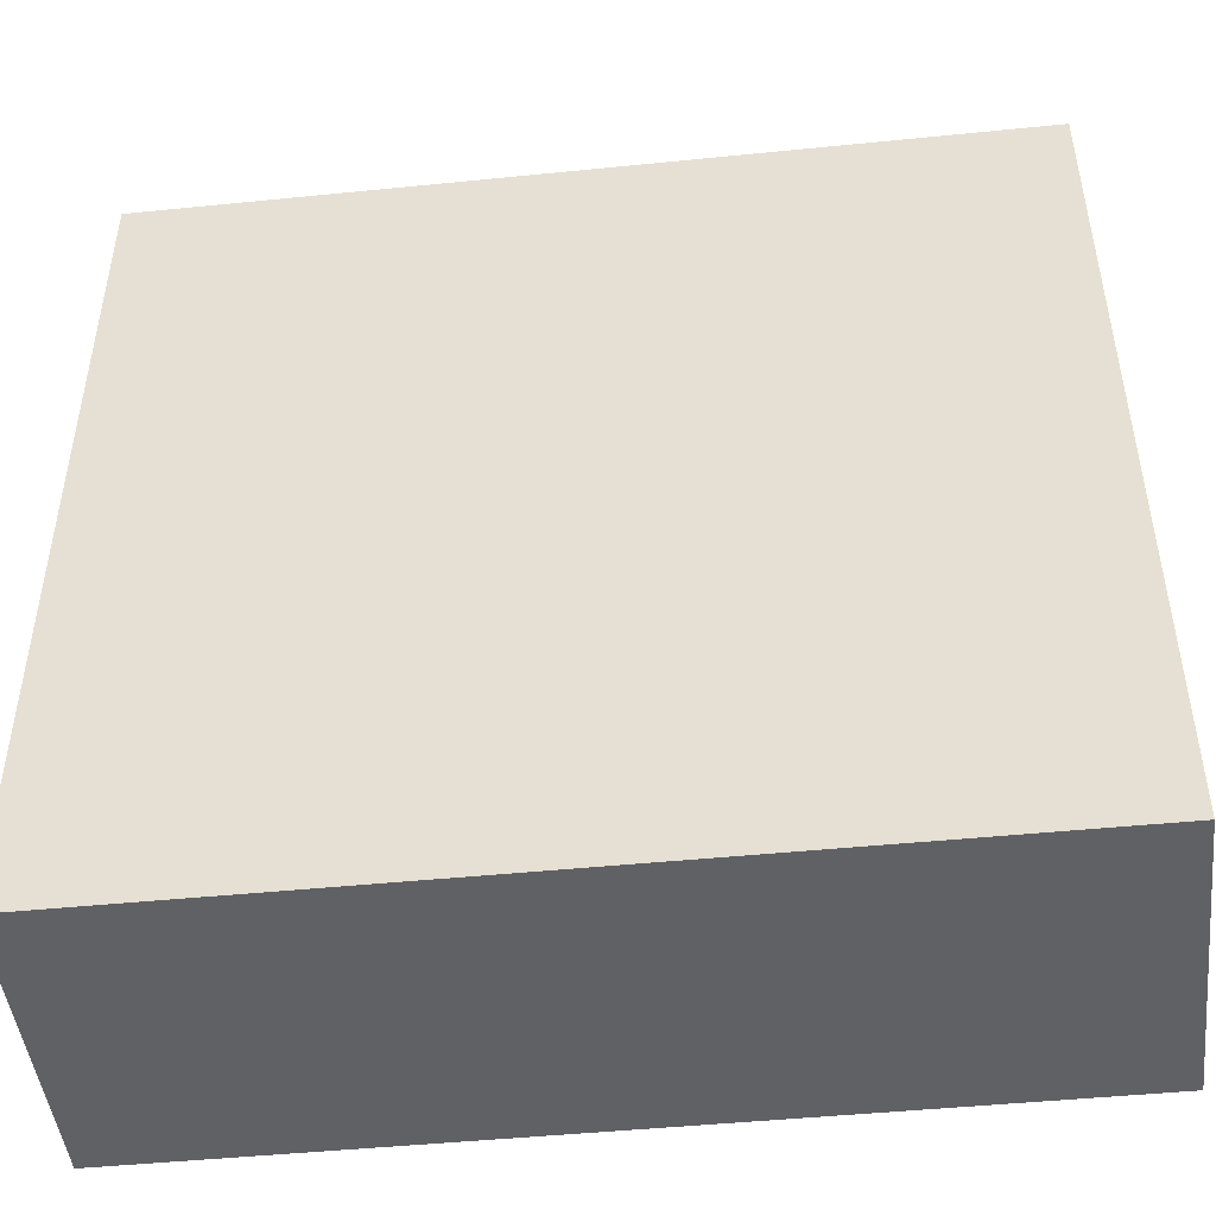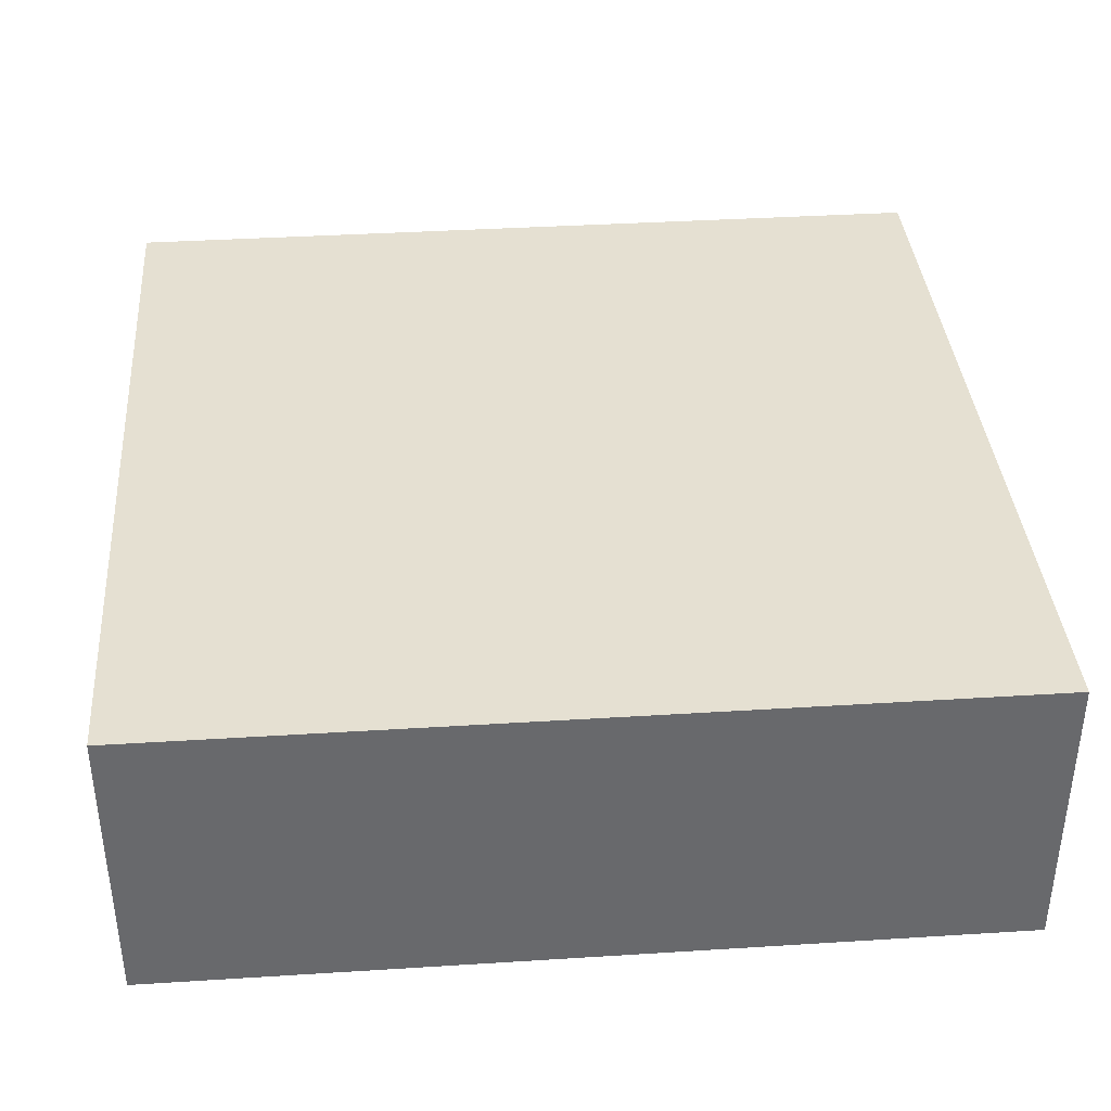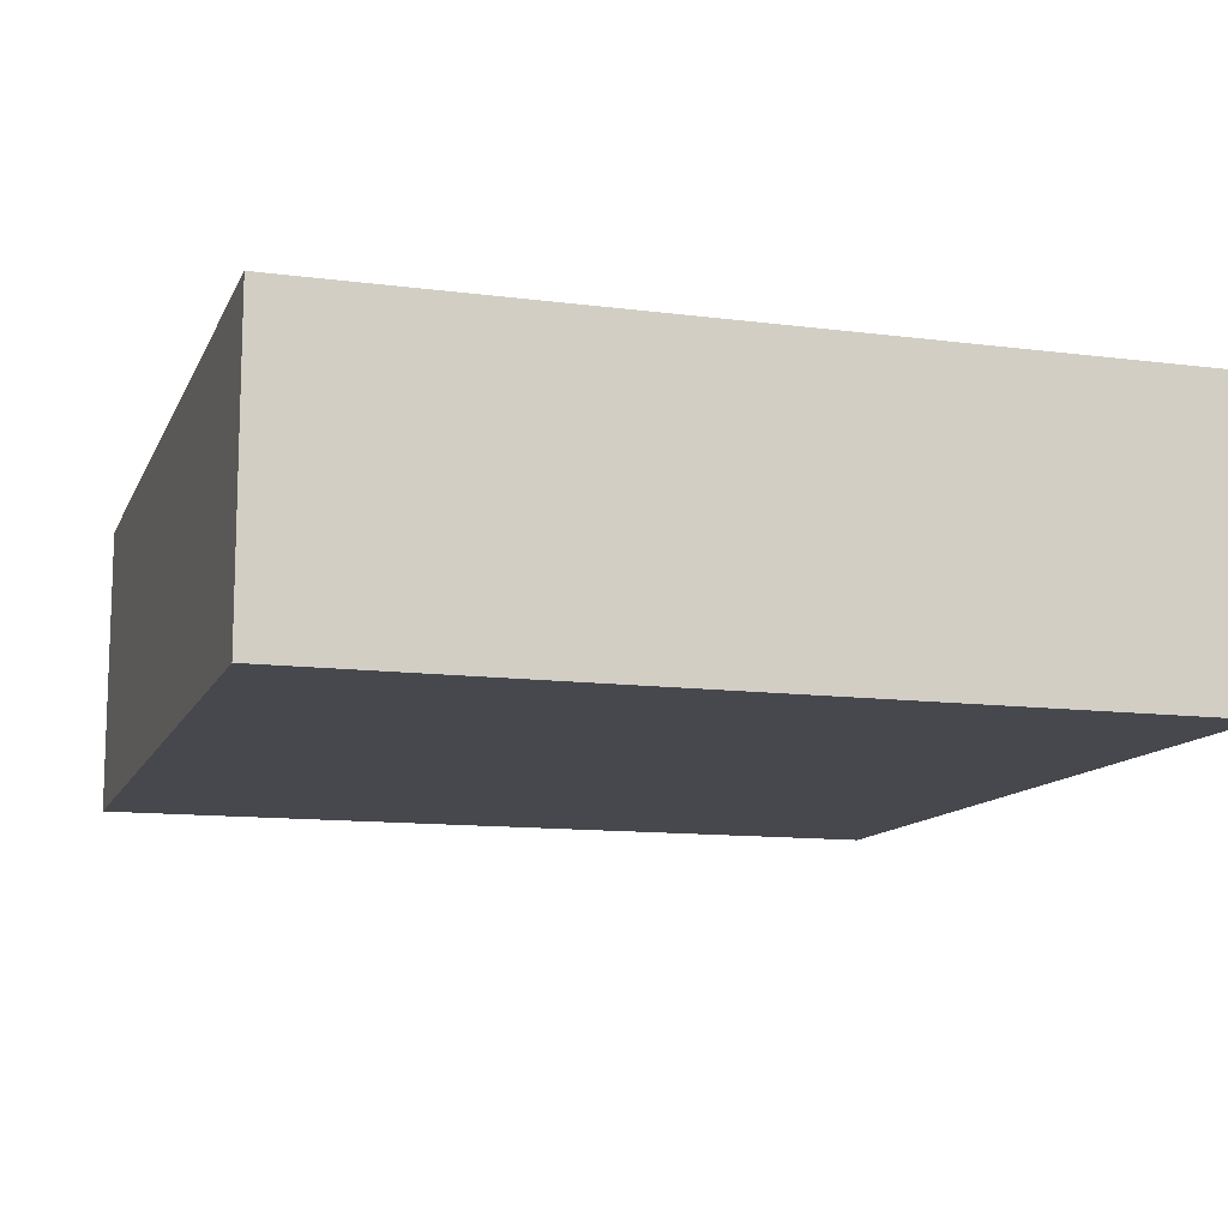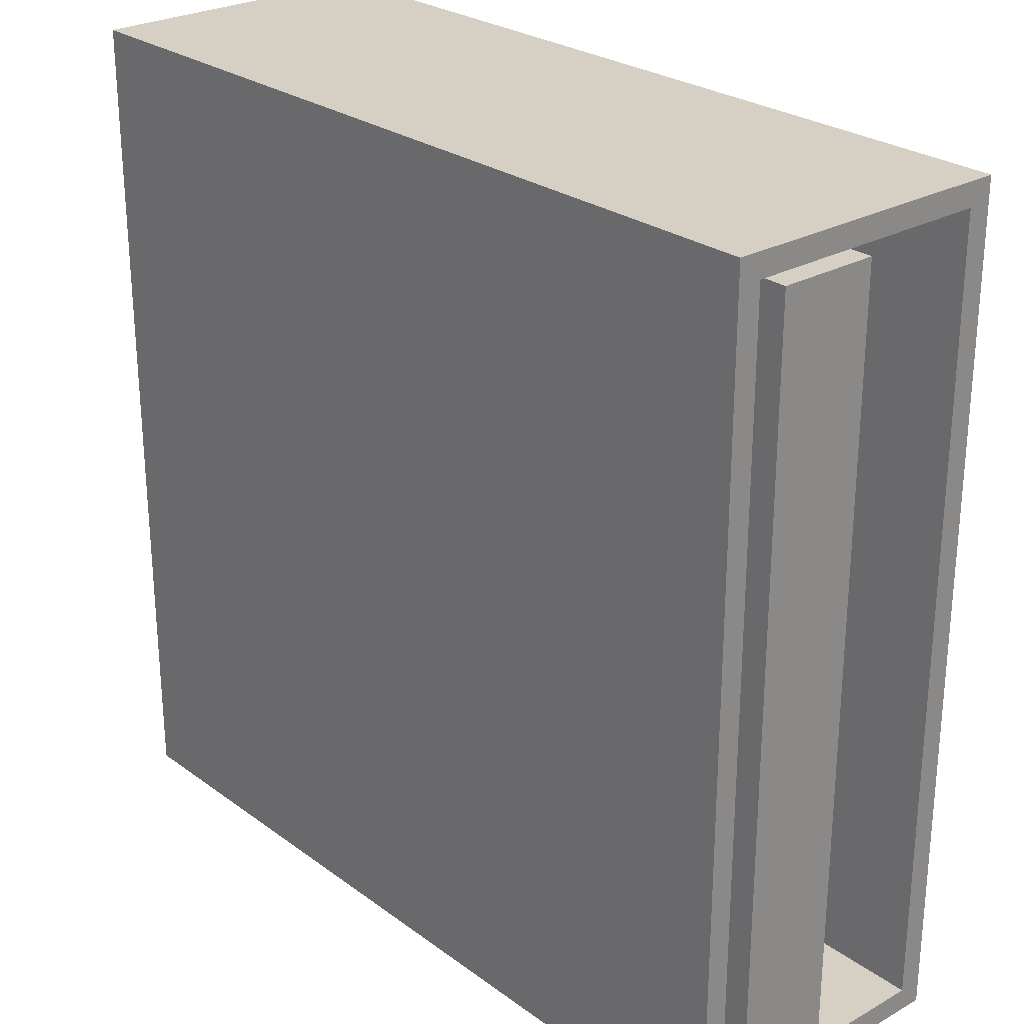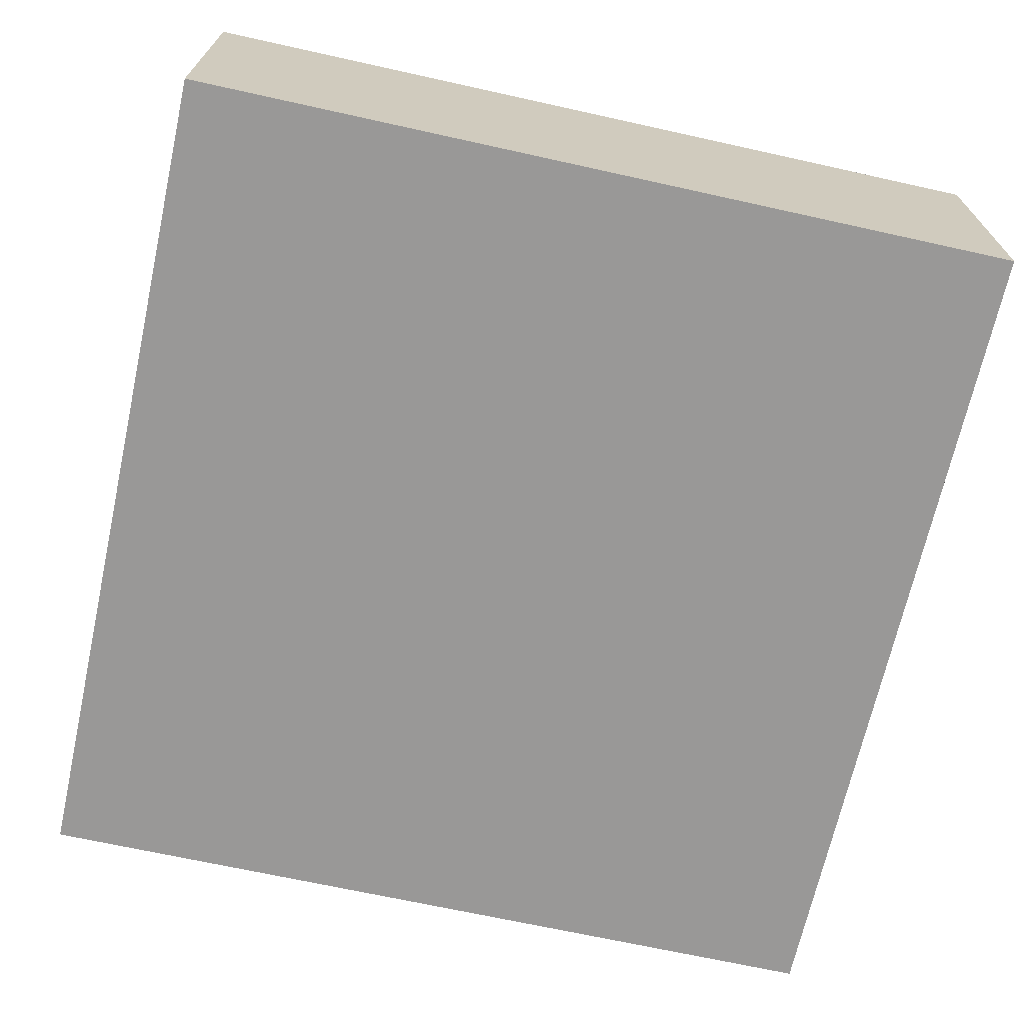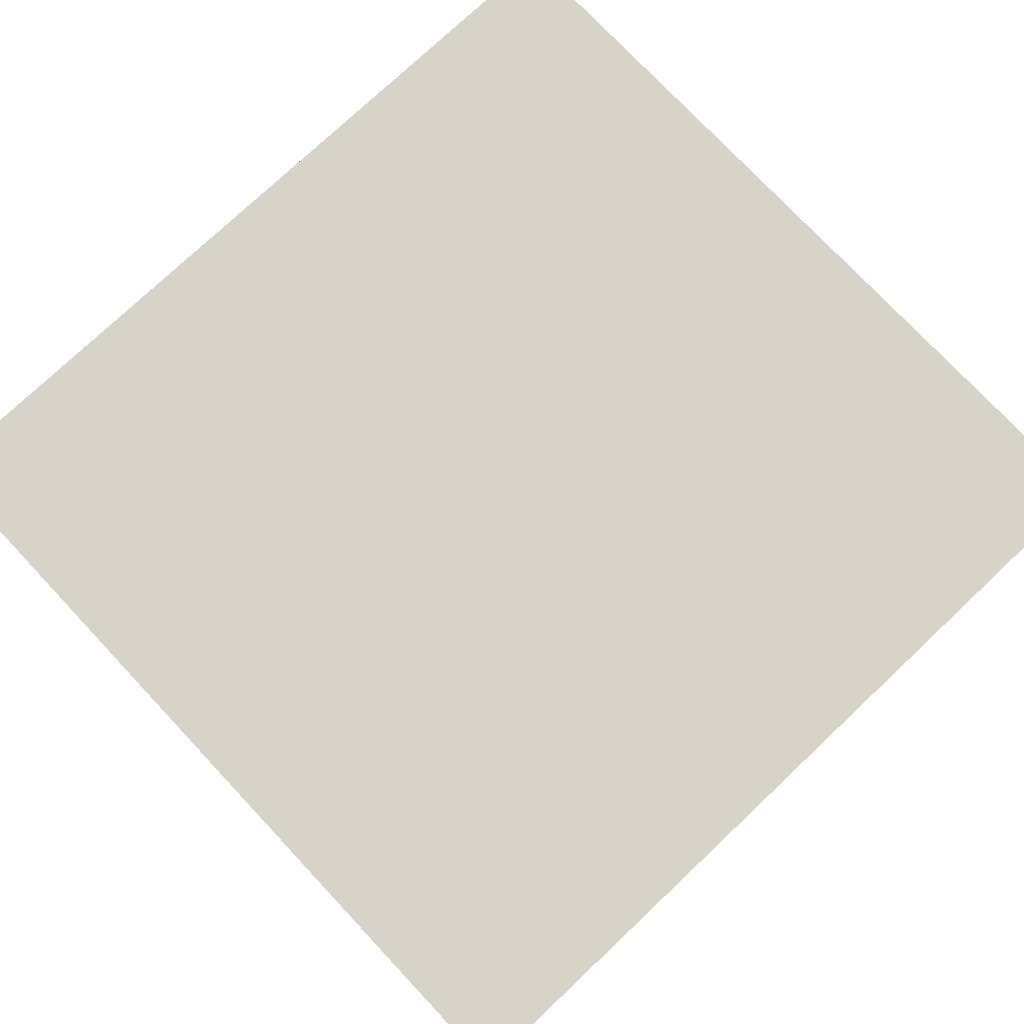
<metadata>
{"format":"obj","ext":"obj","renderer":"f3d","projection":"perspective","resolution":1024,"background":"white","views":[{"elev":-47.1,"azim":6.5,"up":"+Z"},{"elev":37.7,"azim":-4.6,"up":"+Y"},{"elev":-11.9,"azim":-107.2,"up":"+Y"},{"elev":26.3,"azim":48.7,"up":"+Z"},{"elev":-68.7,"azim":-102.5,"up":"+Y"},{"elev":76.9,"azim":-43.3,"up":"+Y"}]}
</metadata>
<code>
o Componente_2_2/Componente_2/mesh13/mesh13-geometry#mesh13-geometry
v 0.6929 -0.231 -0.003145
v 0.7402 -0.231 -0.04956
v 0.6929 -0.231 -0.04956
v 0.7402 -0.231 -0.003145
v 0.6929 -0.2474 -0.04956
v 0.7402 -0.2474 -0.003145
v 0.7402 -0.2323 -0.004433
v 0.7402 -0.2474 -0.04956
v 0.6929 -0.2474 -0.003145
v 0.7402 -0.2461 -0.004433
v 0.7402 -0.2323 -0.04827
v 0.7402 -0.2461 -0.04827
v 0.7002 -0.2461 -0.004433
v 0.7002 -0.2323 -0.04827
v 0.7002 -0.2323 -0.004433
v 0.7002 -0.2461 -0.04827
v 0.7002 -0.2445 -0.005129
v 0.7002 -0.2372 -0.01271
v 0.7002 -0.2445 -0.04758
v 0.7002 -0.239 -0.005129
v 0.7002 -0.2372 -0.01453
v 0.7402 -0.2445 -0.005129
v 0.6956 -0.2445 -0.04758
v 0.6956 -0.239 -0.005129
v 0.7002 -0.239 -0.04758
v 0.7002 -0.239 -0.01271
v 0.7002 -0.2372 -0.0212
v 0.6984 -0.2372 -0.01453
v 0.7402 -0.2445 -0.04758
v 0.6956 -0.2445 -0.005129
v 0.7402 -0.239 -0.005129
v 0.7002 -0.239 -0.04
v 0.7402 -0.239 -0.04758
v 0.7357 -0.239 -0.01271
v 0.6984 -0.239 -0.01271
v 0.7002 -0.2372 -0.02302
v 0.7002 -0.239 -0.01453
v 0.6984 -0.2372 -0.01271
v 0.6956 -0.239 -0.04758
v 0.7002 -0.2372 -0.04
v 0.6984 -0.239 -0.04
v 0.7002 -0.2372 -0.02969
v 0.6984 -0.2372 -0.02302
v 0.7002 -0.239 -0.0212
v 0.6984 -0.239 -0.01453
v 0.7357 -0.239 -0.04
v 0.7357 -0.239 -0.01453
v 0.6984 -0.2392 -0.01362
v 0.7002 -0.2372 -0.03818
v 0.6984 -0.2372 -0.04
v 0.6984 -0.2392 -0.03909
v 0.7357 -0.2392 -0.01362
v 0.7002 -0.2372 -0.03151
v 0.7002 -0.239 -0.02302
v 0.6984 -0.2372 -0.0212
v 0.7357 -0.239 -0.0212
v 0.6984 -0.239 -0.0212
v 0.7357 -0.239 -0.03818
v 0.6984 -0.239 -0.03818
v 0.6984 -0.2372 -0.03151
v 0.7002 -0.239 -0.02969
v 0.6984 -0.239 -0.02302
v 0.7357 -0.239 -0.03151
v 0.7357 -0.239 -0.02302
v 0.7002 -0.239 -0.03151
v 0.6984 -0.2372 -0.03818
v 0.7357 -0.2392 -0.03909
v 0.6984 -0.2372 -0.02969
v 0.7357 -0.239 -0.02969
v 0.6984 -0.239 -0.02969
v 0.6984 -0.2392 -0.02211
v 0.7357 -0.2392 -0.02211
v 0.6984 -0.239 -0.03151
v 0.7002 -0.239 -0.03818
v 0.6984 -0.2392 -0.0306
v 0.7357 -0.2392 -0.0306
f 1 2 3
f 2 1 4
f 3 2 1
f 4 1 2
f 2 5 3
f 3 5 2
f 5 1 3
f 3 1 5
f 1 6 4
f 4 6 1
f 4 7 2
f 2 7 4
f 5 2 8
f 8 2 5
f 1 5 9
f 9 5 1
f 6 1 9
f 9 1 6
f 6 10 4
f 4 10 6
f 4 10 7
f 7 10 4
f 11 2 7
f 7 2 11
f 12 8 2
f 2 8 12
f 6 5 8
f 8 5 6
f 5 6 9
f 9 6 5
f 10 6 12
f 12 6 10
f 13 7 10
f 10 7 13
f 12 2 11
f 11 2 12
f 7 14 11
f 11 14 7
f 8 12 6
f 6 12 8
f 12 13 10
f 10 13 12
f 7 13 15
f 15 13 7
f 14 12 11
f 11 12 14
f 14 7 15
f 15 7 14
f 13 12 16
f 16 12 13
f 13 17 15
f 15 17 13
f 12 14 16
f 16 14 12
f 15 18 14
f 14 18 15
f 16 19 13
f 13 19 16
f 17 13 19
f 19 13 17
f 15 17 20
f 20 17 15
f 19 16 14
f 14 16 19
f 15 20 18
f 18 20 15
f 21 14 18
f 18 14 21
f 17 23 19
f 19 23 17
f 24 17 20
f 20 17 24
f 19 14 25
f 25 14 19
f 18 20 26
f 26 20 18
f 27 14 21
f 21 14 27
f 18 28 21
f 21 28 18
f 23 17 30
f 30 17 23
f 23 25 19
f 19 25 23
f 17 24 30
f 30 24 17
f 26 24 20
f 20 24 26
f 25 14 32
f 32 14 25
f 26 34 20
f 35 18 26
f 26 18 35
f 36 14 27
f 27 14 36
f 37 27 21
f 21 27 37
f 28 18 38
f 38 18 28
f 28 37 21
f 21 37 28
f 25 23 39
f 39 23 25
f 20 34 31
f 24 26 35
f 35 26 24
f 32 14 40
f 40 14 32
f 32 25 41
f 41 25 32
f 25 33 32
f 18 35 38
f 38 35 18
f 42 14 36
f 36 14 42
f 27 43 36
f 36 43 27
f 27 37 44
f 44 37 27
f 35 28 38
f 38 28 35
f 37 28 45
f 45 28 37
f 39 41 25
f 25 41 39
f 31 46 33
f 34 47 31
f 41 39 24
f 24 39 41
f 24 35 48
f 48 35 24
f 40 14 49
f 49 14 40
f 50 32 40
f 40 32 50
f 32 50 41
f 41 50 32
f 46 32 33
f 53 14 42
f 42 14 53
f 54 42 36
f 36 42 54
f 43 27 55
f 55 27 43
f 43 54 36
f 36 54 43
f 37 44 45
f 45 44 37
f 44 56 37
f 57 27 44
f 44 27 57
f 35 45 28
f 28 45 35
f 58 46 31
f 47 56 31
f 24 51 41
f 41 51 24
f 45 35 48
f 48 35 45
f 24 48 45
f 45 48 24
f 49 14 53
f 53 14 49
f 49 50 40
f 40 50 49
f 59 41 50
f 50 41 59
f 41 59 51
f 51 59 41
f 42 60 53
f 53 60 42
f 42 54 61
f 61 54 42
f 27 57 55
f 55 57 27
f 57 43 55
f 55 43 57
f 54 43 62
f 62 43 54
f 44 24 45
f 45 24 44
f 37 56 47
f 24 44 57
f 57 44 24
f 63 58 31
f 56 64 31
f 59 51 24
f 24 51 59
f 65 49 53
f 53 49 65
f 50 49 66
f 66 49 50
f 59 50 66
f 66 50 59
f 60 42 68
f 68 42 60
f 60 65 53
f 53 65 60
f 54 61 62
f 62 61 54
f 61 69 54
f 70 42 61
f 61 42 70
f 57 62 43
f 43 62 57
f 57 71 24
f 24 71 57
f 65 58 63
f 69 63 31
f 64 69 31
f 73 59 24
f 24 59 73
f 49 65 74
f 74 65 49
f 49 59 66
f 66 59 49
f 42 70 68
f 68 70 42
f 70 60 68
f 68 60 70
f 65 60 73
f 73 60 65
f 70 62 61
f 61 62 70
f 54 69 64
f 62 57 71
f 71 57 62
f 24 71 62
f 62 71 24
f 74 58 65
f 59 73 74
f 74 73 59
f 24 75 73
f 73 75 24
f 65 74 73
f 73 74 65
f 59 49 74
f 74 49 59
f 70 73 60
f 60 73 70
f 62 70 24
f 24 70 62
f 70 75 24
f 24 75 70
f 73 70 75
f 75 70 73
f 19 22 17
f 17 22 19
f 22 20 17
f 17 20 22
f 22 19 29
f 29 19 22
f 20 22 31
f 31 22 20
f 33 19 25
f 25 19 33
f 20 34 26
f 19 33 29
f 29 33 19
f 33 22 29
f 29 22 33
f 39 30 23
f 23 30 39
f 22 33 31
f 31 33 22
f 31 34 20
f 30 39 24
f 24 39 30
f 32 33 25
f 34 35 26
f 26 35 34
f 33 46 31
f 31 47 34
f 51 32 41
f 41 32 51
f 33 32 46
f 52 35 34
f 34 35 52
f 37 56 44
f 48 37 45
f 45 37 48
f 31 46 58
f 31 56 47
f 35 52 48
f 48 52 35
f 32 51 46
f 46 51 32
f 47 56 37
f 56 57 44
f 44 57 56
f 37 48 47
f 47 48 37
f 31 58 63
f 31 64 56
f 47 48 52
f 52 48 47
f 46 51 67
f 67 51 46
f 59 67 51
f 51 67 59
f 54 69 61
f 71 54 62
f 62 54 71
f 72 57 56
f 56 57 72
f 63 58 65
f 31 63 69
f 31 69 64
f 67 59 58
f 58 59 67
f 64 69 54
f 69 70 61
f 61 70 69
f 54 71 64
f 64 71 54
f 57 72 71
f 71 72 57
f 65 58 74
f 65 75 63
f 63 75 65
f 58 59 74
f 74 59 58
f 75 65 73
f 73 65 75
f 76 70 69
f 69 70 76
f 64 71 72
f 72 71 64
f 63 75 76
f 76 75 63
f 70 76 75
f 75 76 70

</code>
